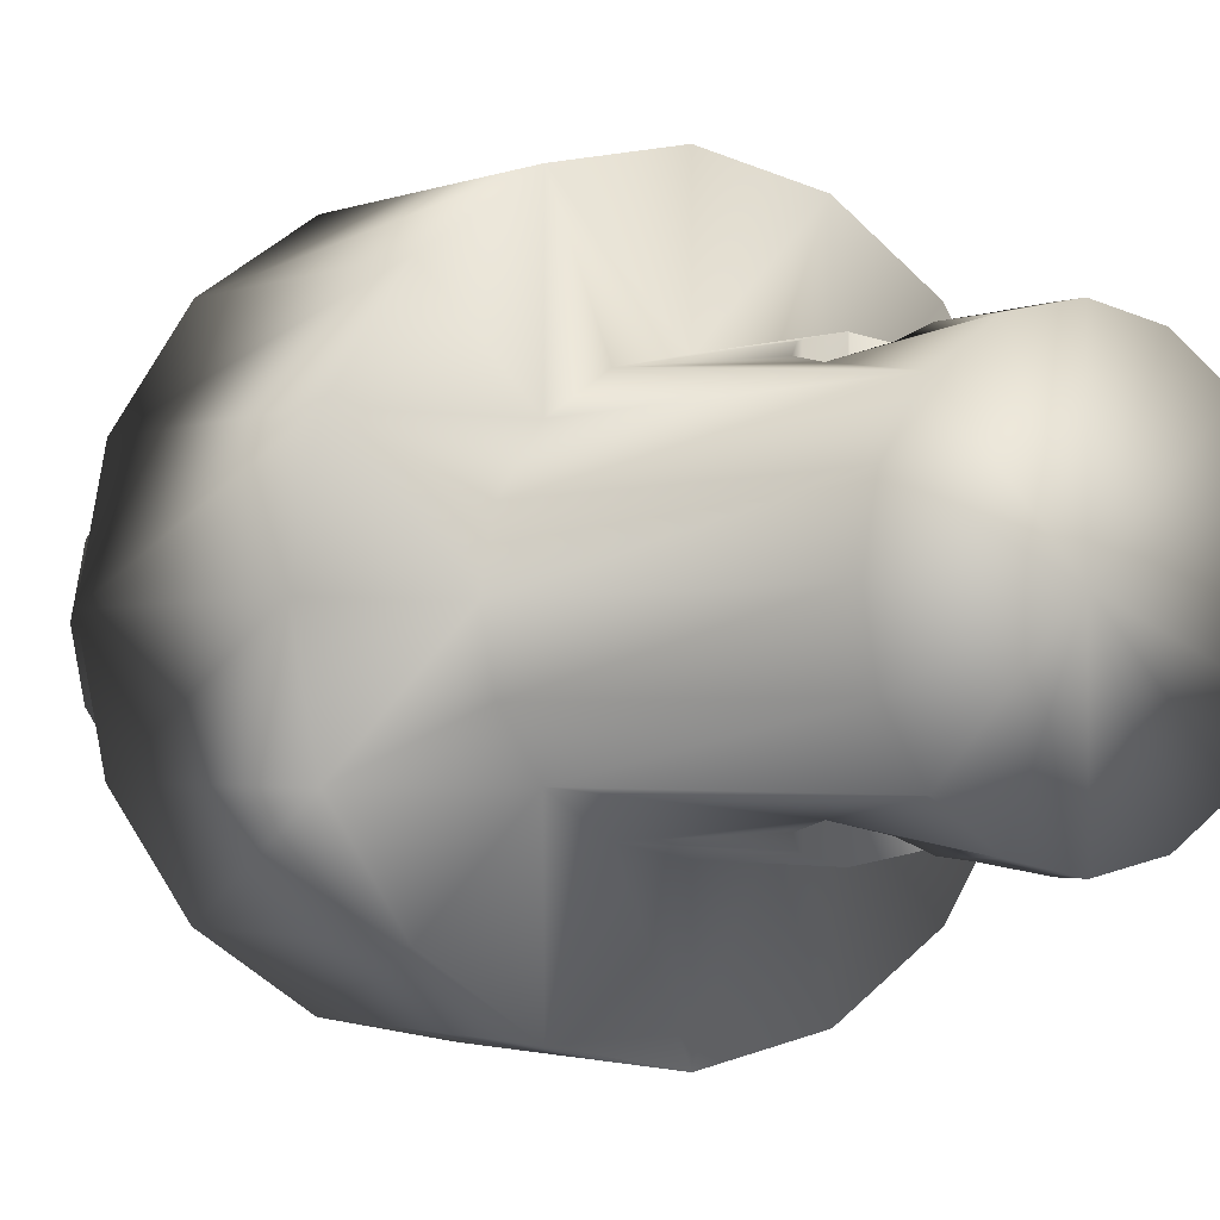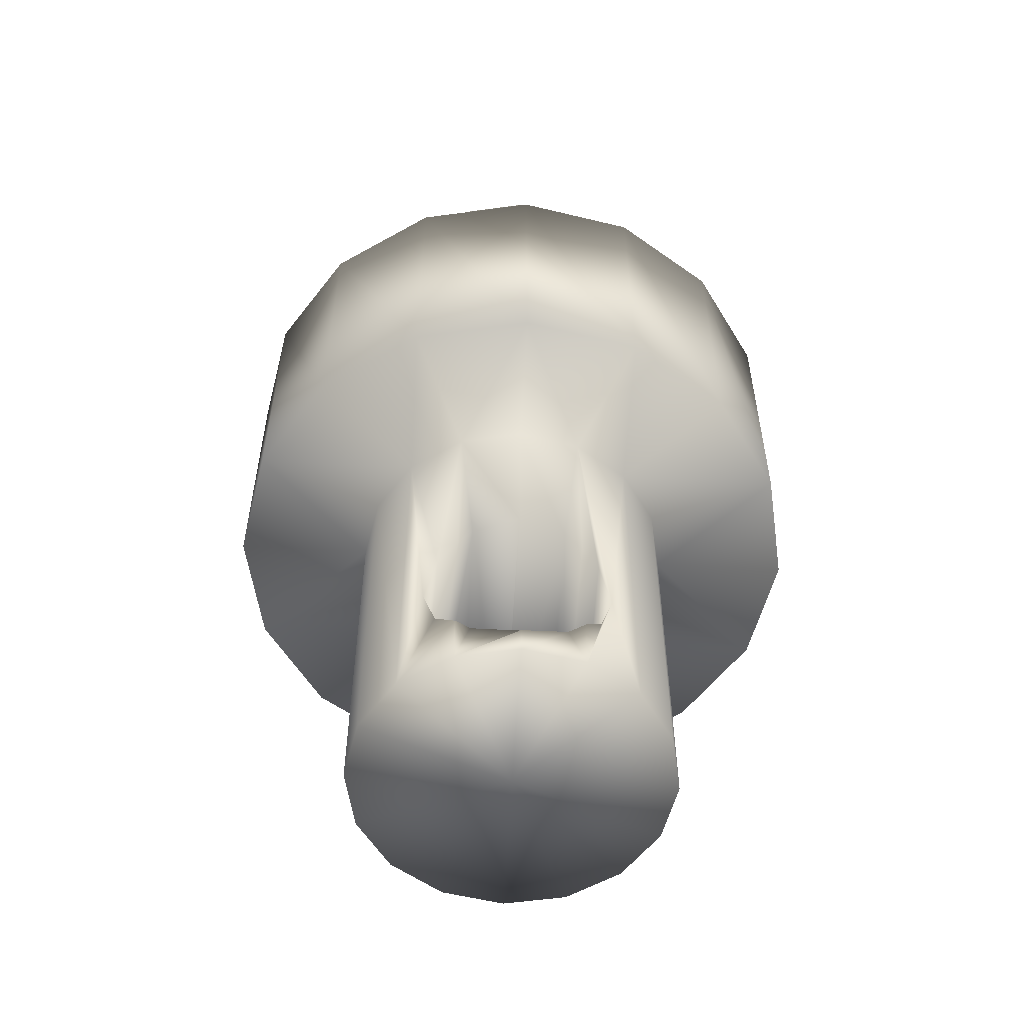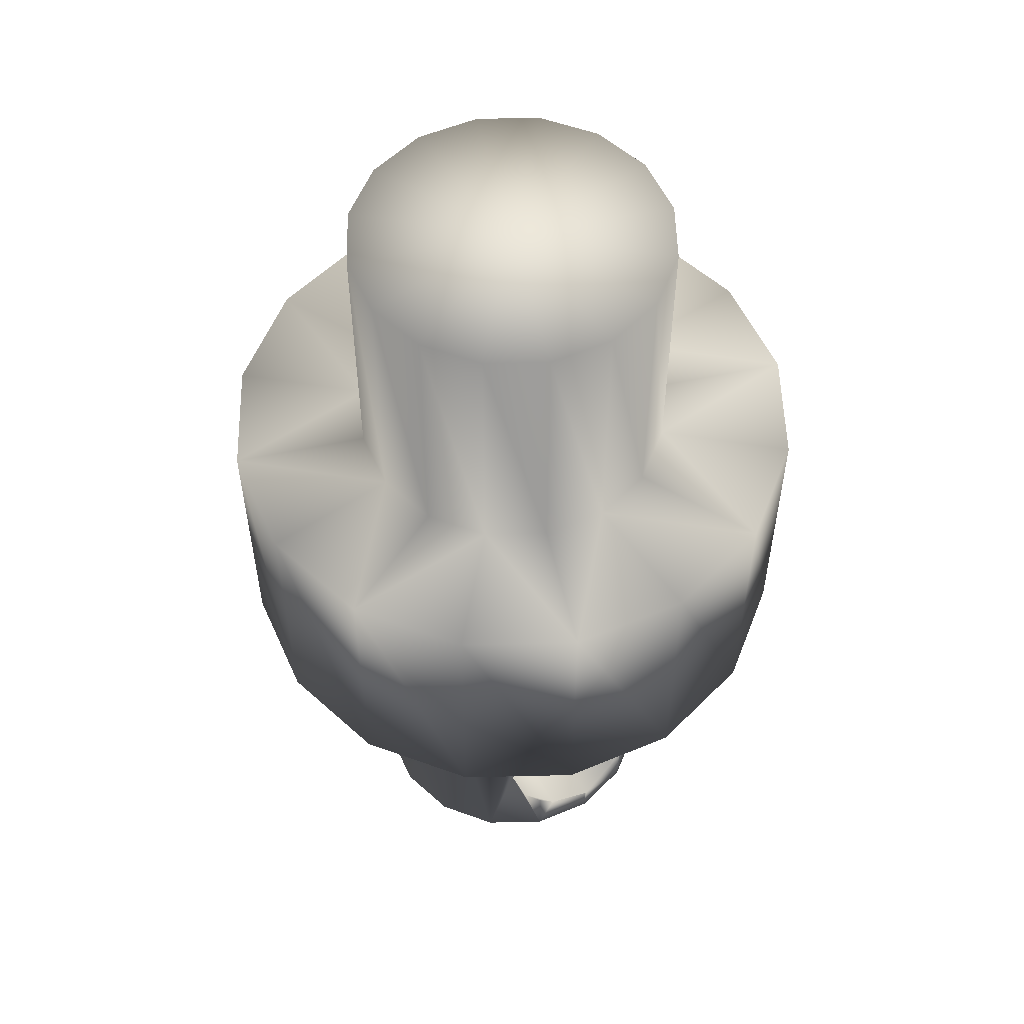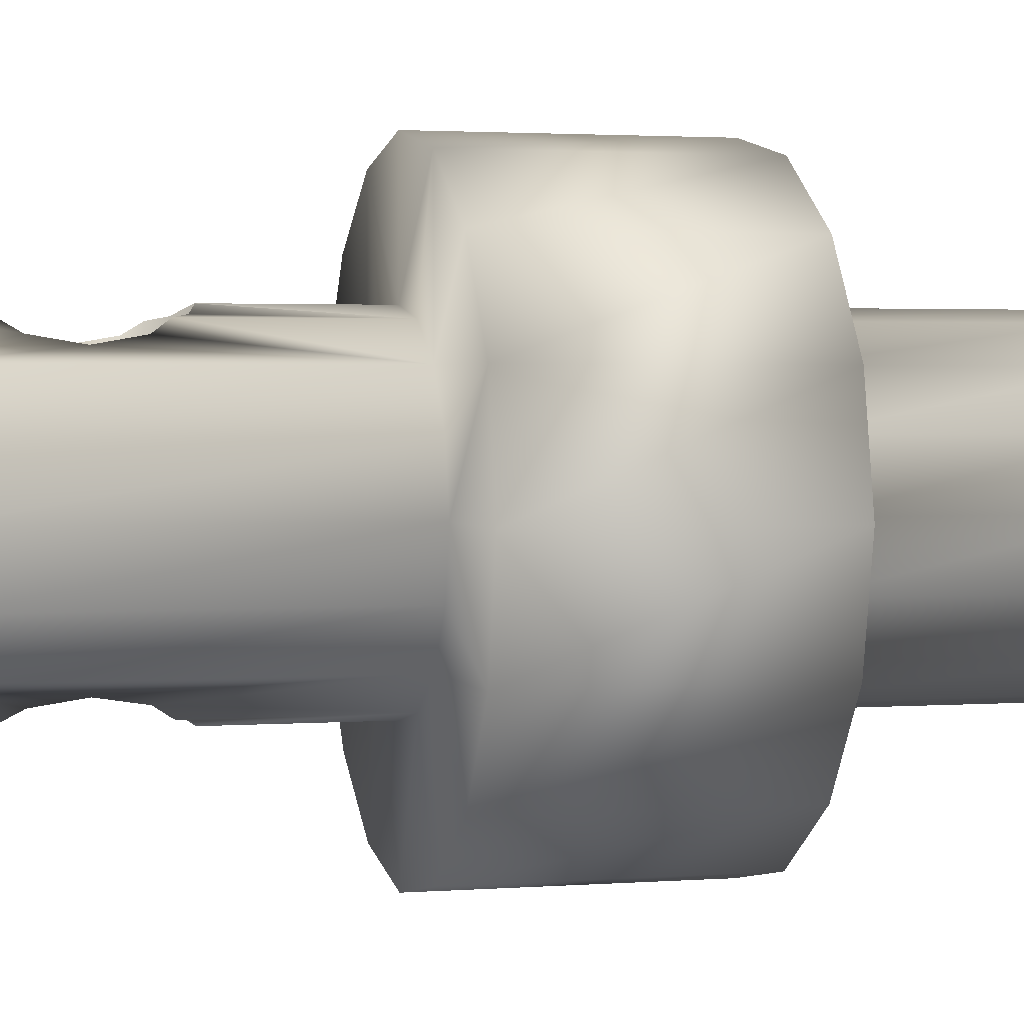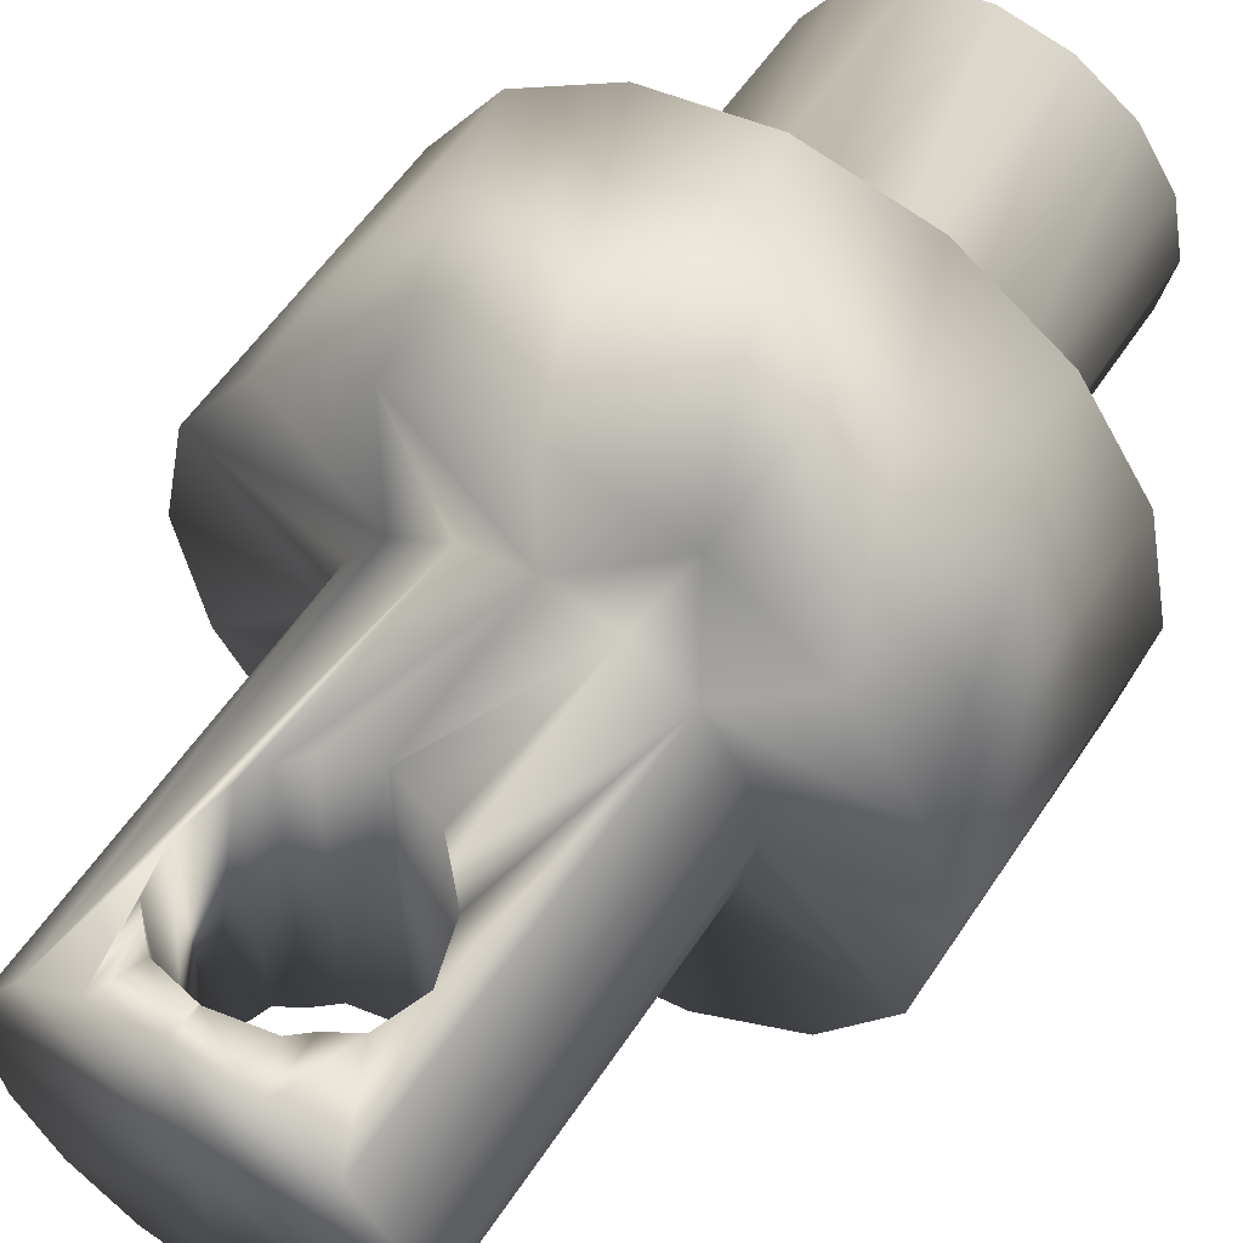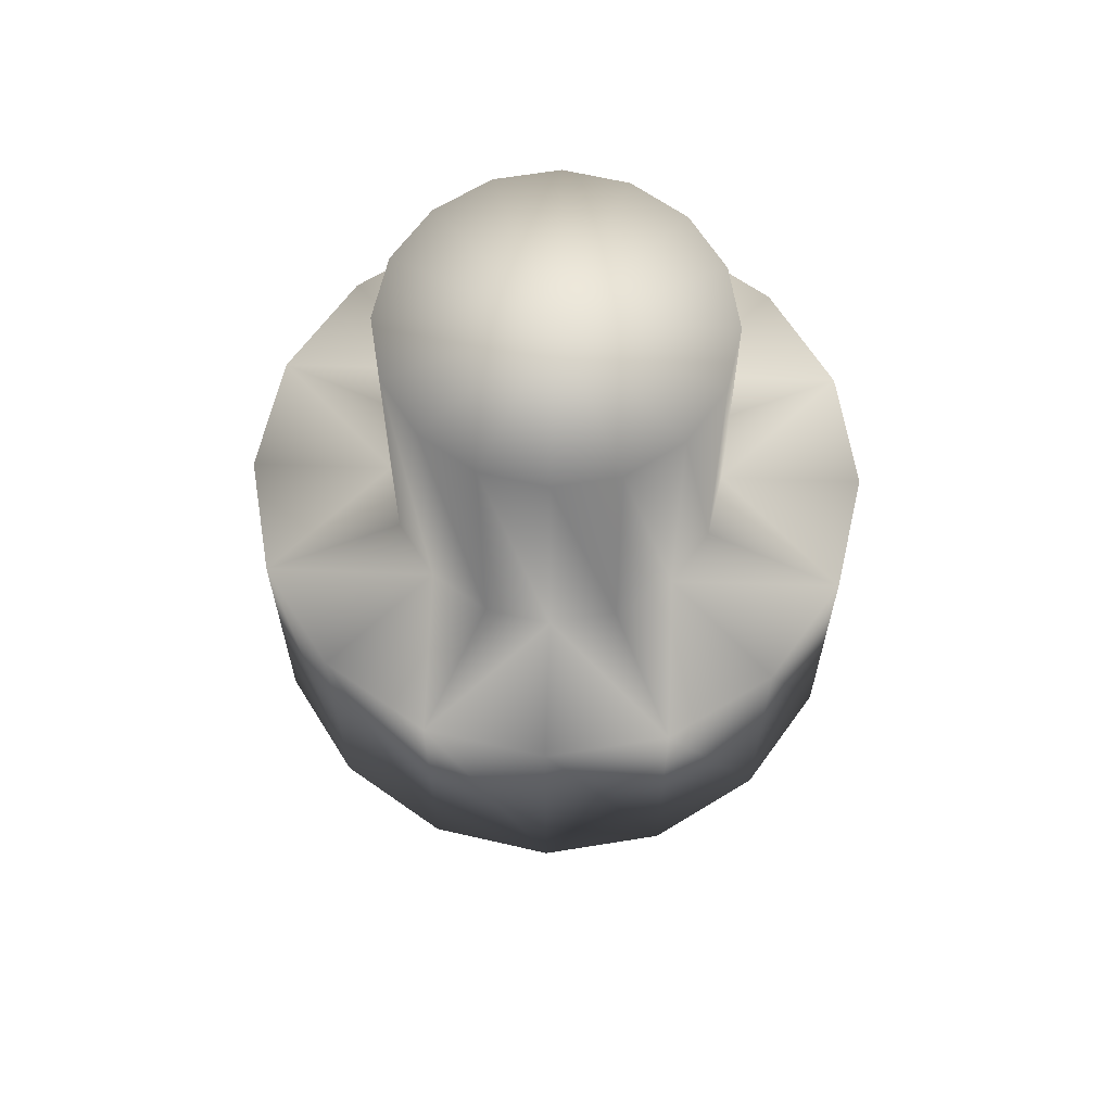
<metadata>
{"format":"obj","ext":"obj","renderer":"f3d","projection":"perspective","resolution":1024,"background":"white","views":[{"elev":-1.9,"azim":145.0,"up":"+Y"},{"elev":-55.9,"azim":-3.1,"up":"+Z"},{"elev":54.8,"azim":144.8,"up":"+Z"},{"elev":2.2,"azim":-105.1,"up":"+Y"},{"elev":56.0,"azim":-147.2,"up":"+Y"},{"elev":64.0,"azim":-178.1,"up":"+Z"}]}
</metadata>
<code>
v 0.007111 1.204 -4.227
v 0.007111 1.204 -5.561
v 0.5539 1.096 -4.227
v 0.5539 1.096 -5.561
v -0.5397 1.096 -4.227
v -0.5397 1.096 -5.561
v 1.017 0.786 -4.227
v 1.017 0.786 -5.561
v -1.003 0.786 -4.227
v -1.003 0.786 -5.561
v 0.007107 0.5544 -2.894
v 0.007107 0.5544 -4.227
v 0.007107 0.5544 -5.561
v 0.007107 0.5544 -6.331
v 0.007107 0.5544 -7.214
v 0.007107 0.5544 -7.351
v 3e-06 0.553 -6.329
v 3e-06 0.553 -7.216
v 0.2218 0.5117 -6.388
v 0.2218 0.5117 -7.156
v -0.2218 0.5088 -6.388
v -0.2218 0.5088 -7.156
v 0.3051 0.4951 -2.894
v 0.3051 0.4951 -4.227
v 0.3051 0.4951 -5.561
v 0.3051 0.4951 -6.472
v 0.3051 0.4951 -7.073
v 0.3051 0.4951 -7.351
v -0.2909 0.4951 -2.894
v -0.2909 0.4951 -4.227
v -0.2909 0.4951 -5.561
v -0.2909 0.4951 -6.457
v -0.2909 0.4951 -7.087
v -0.2909 0.4951 -7.351
v 0.3841 0.4423 -6.551
v 0.3841 0.4423 -6.994
v -0.3841 0.4328 -6.551
v -0.3841 0.4328 -6.994
v 0.4436 0.4026 -6.772
v -0.4436 0.3931 -6.772
v 0.5578 0.3263 -2.894
v 0.5578 0.3263 -4.227
v 0.5578 0.3263 -5.561
v 0.5578 0.3263 -7.351
v -0.5436 0.3263 -2.894
v -0.5436 0.3263 -4.227
v -0.5436 0.3263 -5.561
v -0.5436 0.3263 -7.351
v 1.327 0.3224 -4.227
v 1.327 0.3224 -5.561
v -1.313 0.3224 -4.227
v -1.313 0.3224 -5.561
v 0.7266 0.07364 -2.894
v 0.7266 0.07364 -4.227
v 0.7266 0.07364 -5.561
v 0.7266 0.07364 -7.351
v -0.7124 0.07364 -2.894
v -0.7124 0.07364 -4.227
v -0.7124 0.07364 -5.561
v -0.7124 0.07364 -7.351
v 1.436 -0.2244 -4.227
v 1.436 -0.2244 -5.561
v 0.7858 -0.2244 -2.894
v 0.7858 -0.2244 -4.227
v 0.7858 -0.2244 -5.561
v 0.7858 -0.2244 -7.351
v 0.007103 -0.2244 -2.894
v 0.007103 -0.2244 -7.351
v -0.7716 -0.2244 -2.894
v -0.7716 -0.2244 -4.227
v -0.7716 -0.2244 -5.561
v -0.7716 -0.2244 -7.351
v -1.422 -0.2244 -4.227
v -1.422 -0.2244 -5.561
v 0.7266 -0.5224 -2.894
v 0.7266 -0.5224 -4.227
v 0.7266 -0.5224 -5.561
v 0.7266 -0.5224 -7.351
v -0.7124 -0.5224 -2.894
v -0.7124 -0.5224 -4.227
v -0.7124 -0.5224 -5.561
v -0.7124 -0.5224 -7.351
v 1.327 -0.7712 -4.227
v 1.327 -0.7712 -5.561
v -1.313 -0.7712 -4.227
v -1.313 -0.7712 -5.561
v 0.5578 -0.775 -2.894
v 0.5578 -0.775 -4.227
v 0.5578 -0.775 -5.561
v 0.5578 -0.775 -7.351
v -0.5436 -0.775 -2.894
v -0.5436 -0.775 -4.227
v -0.5436 -0.775 -5.561
v -0.5436 -0.775 -7.351
v -0.4436 -0.8418 -6.772
v 0.4436 -0.8513 -6.772
v -0.3842 -0.8815 -6.551
v -0.3842 -0.8815 -6.994
v 0.3841 -0.891 -6.551
v 0.3841 -0.891 -6.994
v 0.3051 -0.9438 -2.894
v 0.3051 -0.9438 -4.227
v 0.3051 -0.9438 -5.561
v 0.3051 -0.9438 -6.472
v 0.3051 -0.9438 -7.073
v 0.3051 -0.9438 -7.351
v -0.2909 -0.9438 -2.894
v -0.2909 -0.9438 -4.227
v -0.2909 -0.9438 -5.561
v -0.2909 -0.9438 -6.457
v -0.2909 -0.9438 -7.087
v -0.2909 -0.9438 -7.351
v -0.2218 -0.9576 -6.388
v -0.2218 -0.9576 -7.156
v 0.2218 -0.9604 -6.388
v 0.2218 -0.9604 -7.156
v -5e-06 -1.002 -6.329
v -5e-06 -1.002 -7.216
v 0.007098 -1.003 -2.894
v 0.007099 -1.003 -4.227
v 0.007099 -1.003 -5.561
v 0.007099 -1.003 -6.331
v 0.007099 -1.003 -7.214
v 0.007099 -1.003 -7.351
v 1.017 -1.235 -4.227
v 1.017 -1.235 -5.561
v -1.003 -1.235 -4.227
v -1.003 -1.235 -5.561
v 0.5539 -1.544 -4.227
v 0.5539 -1.544 -5.561
v -0.5397 -1.544 -4.227
v -0.5397 -1.544 -5.561
v 0.007095 -1.653 -4.227
v 0.007095 -1.653 -5.561
f 34 38 48
f 48 38 40
f 48 40 47
f 47 40 37
f 47 37 32
f 47 32 31
f 38 34 33
f 36 100 105
f 36 105 116
f 36 116 20
f 36 20 27
f 26 19 115
f 26 115 104
f 26 104 99
f 26 99 35
f 33 22 114
f 33 114 111
f 33 111 98
f 33 98 38
f 37 97 110
f 37 110 113
f 37 113 21
f 37 21 32
f 14 17 117
f 14 117 122
f 14 122 115
f 14 115 19
f 20 116 123
f 20 123 118
f 20 118 18
f 20 18 15
f 34 48 68
f 116 105 106
f 116 106 124
f 116 124 123
f 44 28 68
f 124 106 68
f 119 107 67
f 41 53 67
f 29 11 67
f 109 121 117
f 109 117 113
f 109 113 110
f 117 121 122
f 69 57 67
f 112 124 68
f 107 91 67
f 56 44 68
f 94 112 68
f 91 79 67
f 53 63 67
f 60 72 68
f 31 32 21
f 31 21 17
f 31 17 14
f 31 14 13
f 82 94 68
f 79 69 67
f 48 60 68
f 16 34 68
f 66 56 68
f 72 82 68
f 63 75 67
f 11 23 67
f 45 29 67
f 57 45 67
f 78 66 68
f 75 87 67
f 20 15 16
f 20 16 28
f 20 28 27
f 28 16 68
f 90 78 68
f 87 101 67
f 23 41 67
f 106 90 68
f 101 119 67
f 25 26 35
f 25 35 39
f 25 39 44
f 25 44 43
f 28 44 39
f 28 39 36
f 28 36 27
f 115 122 121
f 115 121 103
f 115 103 104
f 112 111 114
f 112 114 118
f 112 118 123
f 112 123 124
f 109 97 93
f 93 97 95
f 93 95 94
f 94 95 98
f 94 98 111
f 94 111 112
f 97 109 110
f 34 16 18
f 34 18 22
f 34 22 33
f 18 16 15
f 13 14 19
f 13 19 26
f 13 26 25
f 103 89 96
f 103 96 99
f 103 99 104
f 89 90 96
f 96 90 106
f 96 106 100
f 100 106 105
f 59 71 72
f 59 72 60
f 59 47 52
f 47 10 52
f 47 31 6
f 47 6 10
f 7 3 4
f 7 4 8
f 31 13 6
f 13 2 6
f 13 25 4
f 13 4 2
f 25 43 4
f 43 8 4
f 43 55 50
f 43 50 8
f 41 23 24
f 41 24 42
f 55 65 50
f 65 62 50
f 129 125 126
f 129 126 130
f 65 77 84
f 65 84 62
f 45 57 58
f 45 58 46
f 77 89 84
f 89 126 84
f 101 87 88
f 101 88 102
f 89 103 130
f 89 130 126
f 103 121 134
f 103 134 130
f 121 109 134
f 109 132 134
f 5 9 10
f 5 10 6
f 109 93 132
f 93 128 132
f 93 81 86
f 93 86 128
f 81 71 86
f 71 74 86
f 89 77 78
f 89 78 90
f 71 59 52
f 71 52 74
f 57 69 70
f 57 70 58
f 70 80 85
f 70 85 73
f 125 83 84
f 125 84 126
f 80 92 85
f 92 127 85
f 92 108 131
f 92 131 127
f 87 75 76
f 87 76 88
f 108 120 133
f 108 133 131
f 29 45 46
f 29 46 30
f 120 102 133
f 102 129 133
f 102 88 129
f 88 125 129
f 3 1 2
f 3 2 4
f 88 76 83
f 88 83 125
f 76 64 83
f 64 61 83
f 64 54 49
f 64 49 61
f 77 65 66
f 77 66 78
f 54 42 49
f 42 7 49
f 23 11 12
f 23 12 24
f 42 24 3
f 42 3 7
f 83 61 62
f 83 62 84
f 1 3 12
f 3 24 12
f 5 1 12
f 5 12 30
f 75 63 64
f 75 64 76
f 30 46 5
f 46 9 5
f 46 58 51
f 46 51 9
f 58 70 51
f 70 73 51
f 51 73 74
f 51 74 52
f 71 81 82
f 71 82 72
f 73 85 86
f 73 86 74
f 65 55 56
f 65 56 66
f 69 79 80
f 69 80 70
f 61 49 50
f 61 50 62
f 81 93 94
f 81 94 82
f 63 53 54
f 63 54 64
f 85 127 128
f 85 128 86
f 79 91 92
f 79 92 80
f 1 5 6
f 1 6 2
f 47 59 60
f 47 60 48
f 127 131 132
f 127 132 128
f 55 43 44
f 55 44 56
f 91 107 108
f 91 108 92
f 11 29 30
f 11 30 12
f 49 7 8
f 49 8 50
f 53 41 42
f 53 42 54
f 131 133 134
f 131 134 132
f 107 119 120
f 107 120 108
f 9 51 52
f 9 52 10
f 133 129 130
f 133 130 134
f 119 101 102
f 119 102 120
f 21 113 17
f 113 117 17
f 18 118 114
f 18 114 22
f 38 98 95
f 38 95 40
f 35 99 96
f 35 96 39
f 40 95 97
f 40 97 37
f 39 96 100
f 39 100 36

</code>
